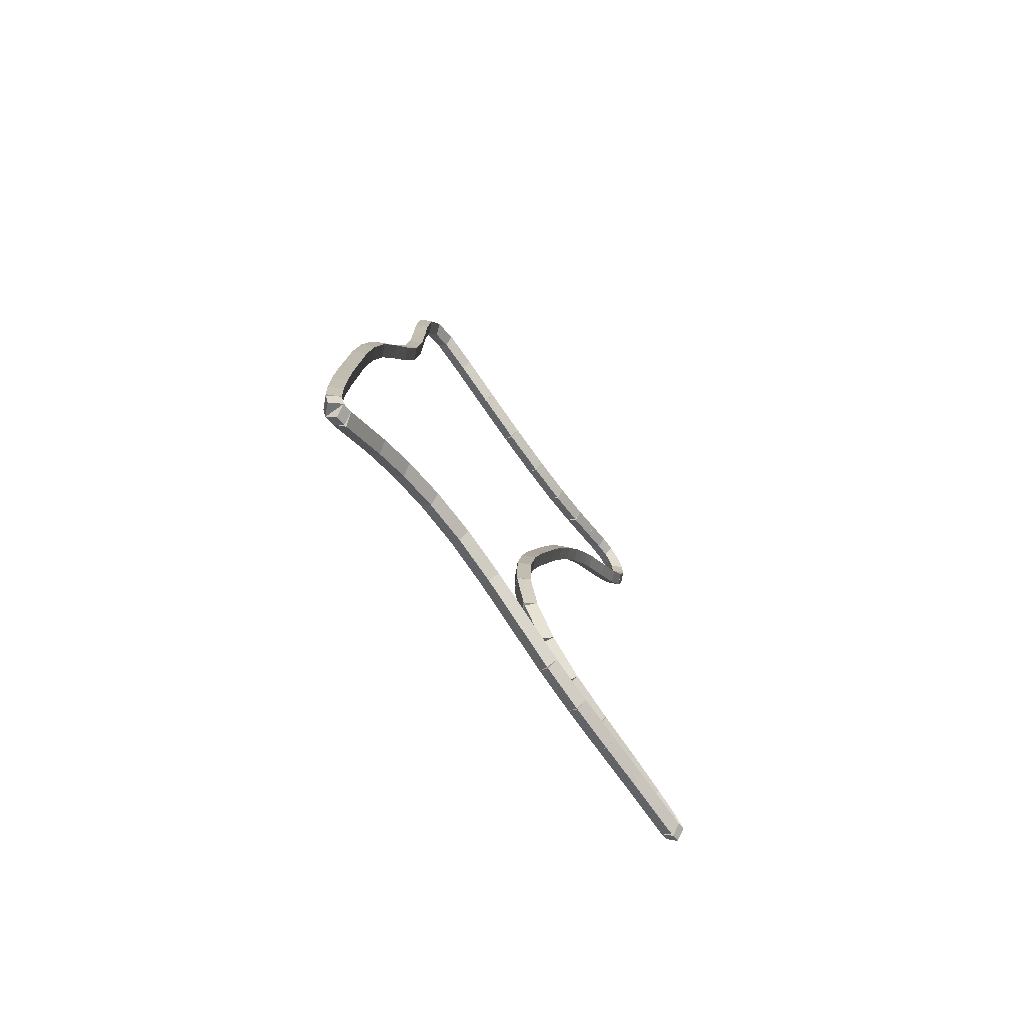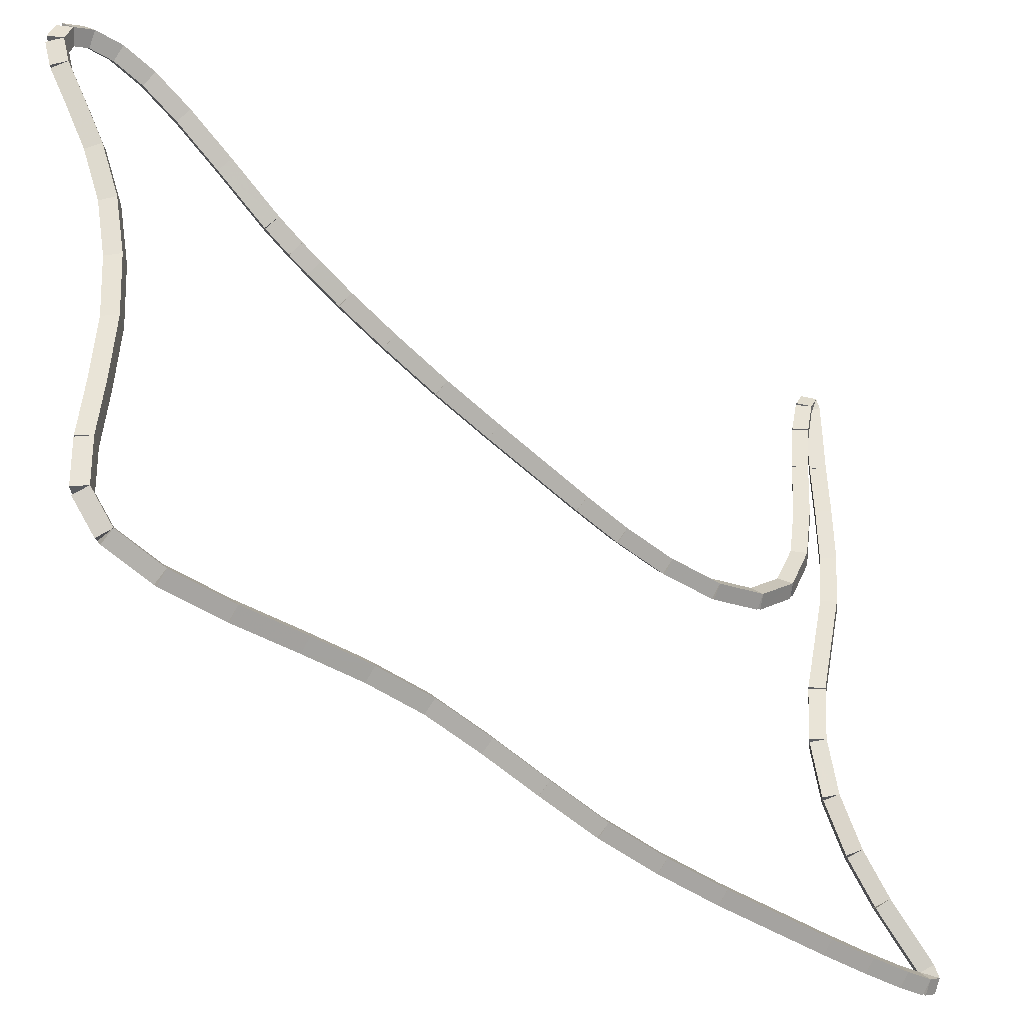
<metadata>
{"format":"obj","ext":"obj","renderer":"f3d","projection":"perspective","resolution":1024,"background":"white","views":[{"elev":-73.9,"azim":35.1,"up":"+Z"},{"elev":-35.2,"azim":50.3,"up":"+Y"}]}
</metadata>
<code>
g name
v 30.81 21.48 19.62
v 30.71 21.56 19.56
v 30.61 21.48 19.62
v 30.71 21.4 19.67
v 30.81 21.16 19.16
v 30.71 21.24 19.1
v 30.61 21.16 19.16
v 30.71 21.08 19.22
f 1 2 3 4
f 6 2 1 5
f 5 1 4 8
f 6 5 8 7
f 8 4 3 7
f 7 3 2 6
g name
v 30.81 21.75 20.02
v 30.71 21.83 19.96
v 30.61 21.75 20.02
v 30.71 21.67 20.07
v 30.81 21.48 19.62
v 30.71 21.56 19.56
v 30.61 21.48 19.62
v 30.71 21.4 19.67
f 9 10 11 12
f 14 10 9 13
f 13 9 12 16
f 14 13 16 15
f 16 12 11 15
f 15 11 10 14
g name
v 30.81 21.93 20.35
v 30.71 22.02 20.3
v 30.61 21.93 20.35
v 30.71 21.84 20.4
v 30.81 21.75 20.02
v 30.71 21.84 19.97
v 30.61 21.75 20.02
v 30.71 21.66 20.06
f 17 18 19 20
f 22 18 17 21
f 21 17 20 24
f 22 21 24 23
f 24 20 19 23
f 23 19 18 22
g name
v 30.81 22.02 20.64
v 30.71 22.12 20.61
v 30.61 22.02 20.64
v 30.71 21.93 20.67
v 30.81 21.93 20.35
v 30.71 22.03 20.32
v 30.61 21.93 20.35
v 30.71 21.84 20.38
f 25 26 27 28
f 30 26 25 29
f 29 25 28 32
f 30 29 32 31
f 32 28 27 31
f 31 27 26 30
g name
v 30.81 22.02 20.89
v 30.71 22.12 20.89
v 30.61 22.02 20.89
v 30.71 21.92 20.89
v 30.81 22.02 20.64
v 30.71 22.12 20.64
v 30.61 22.02 20.64
v 30.71 21.92 20.64
f 33 34 35 36
f 38 34 33 37
f 37 33 36 40
f 38 37 40 39
f 40 36 35 39
f 39 35 34 38
g name
v 30.81 21.94 21.07
v 30.71 22.02 21.12
v 30.61 21.94 21.07
v 30.71 21.85 21.03
v 30.81 22.02 20.89
v 30.71 22.11 20.94
v 30.61 22.02 20.89
v 30.71 21.93 20.85
f 41 42 43 44
f 46 42 41 45
f 45 41 44 48
f 46 45 48 47
f 48 44 43 47
f 47 43 42 46
g name
v 30.81 21.78 21.14
v 30.71 21.82 21.23
v 30.61 21.78 21.14
v 30.71 21.75 21.04
v 30.81 21.94 21.07
v 30.71 21.97 21.16
v 30.61 21.94 21.07
v 30.71 21.9 20.98
f 49 50 51 52
f 54 50 49 53
f 53 49 52 56
f 54 53 56 55
f 56 52 51 55
f 55 51 50 54
g name
v 30.81 21.59 21.08
v 30.71 21.56 21.17
v 30.61 21.59 21.08
v 30.71 21.61 20.98
v 30.81 21.78 21.14
v 30.71 21.76 21.23
v 30.61 21.78 21.14
v 30.71 21.81 21.04
f 57 58 59 60
f 62 58 57 61
f 61 57 60 64
f 62 61 64 63
f 64 60 59 63
f 63 59 58 62
g name
v 30.81 21.32 20.91
v 30.71 21.27 21
v 30.61 21.32 20.91
v 30.71 21.37 20.83
v 30.81 21.59 21.08
v 30.71 21.53 21.16
v 30.61 21.59 21.08
v 30.71 21.64 20.99
f 65 66 67 68
f 70 66 65 69
f 69 65 68 72
f 70 69 72 71
f 72 68 67 71
f 71 67 66 70
g name
v 30.81 20.98 20.72
v 30.71 20.93 20.81
v 30.61 20.98 20.72
v 30.71 21.03 20.63
v 30.81 21.32 20.91
v 30.71 21.27 21
v 30.61 21.32 20.91
v 30.71 21.37 20.83
f 73 74 75 76
f 78 74 73 77
f 77 73 76 80
f 78 77 80 79
f 80 76 75 79
f 79 75 74 78
g name
v 30.81 20.56 20.55
v 30.71 20.53 20.64
v 30.61 20.56 20.55
v 30.71 20.6 20.46
v 30.81 20.98 20.72
v 30.71 20.95 20.81
v 30.61 20.98 20.72
v 30.71 21.02 20.63
f 81 82 83 84
f 86 82 81 85
f 85 81 84 88
f 86 85 88 87
f 88 84 83 87
f 87 83 82 86
g name
v 30.81 20.08 20.45
v 30.71 20.06 20.55
v 30.61 20.08 20.45
v 30.71 20.1 20.36
v 30.81 20.56 20.55
v 30.71 20.54 20.65
v 30.61 20.56 20.55
v 30.71 20.58 20.45
f 89 90 91 92
f 94 90 89 93
f 93 89 92 96
f 94 93 96 95
f 96 92 91 95
f 95 91 90 94
g name
v 30.81 19.53 20.42
v 30.71 19.52 20.52
v 30.61 19.53 20.42
v 30.71 19.53 20.32
v 30.81 20.08 20.45
v 30.71 20.07 20.55
v 30.61 20.08 20.45
v 30.71 20.08 20.35
f 97 98 99 100
f 102 98 97 101
f 101 97 100 104
f 102 101 104 103
f 104 100 99 103
f 103 99 98 102
g name
v 30.81 18.95 20.46
v 30.71 18.96 20.56
v 30.61 18.95 20.46
v 30.71 18.94 20.36
v 30.81 19.53 20.42
v 30.71 19.53 20.52
v 30.61 19.53 20.42
v 30.71 19.52 20.32
f 105 106 107 108
f 110 106 105 109
f 109 105 108 112
f 110 109 112 111
f 112 108 107 111
f 111 107 106 110
g name
v 30.81 18.43 20.52
v 30.71 18.44 20.61
v 30.61 18.43 20.52
v 30.71 18.42 20.42
v 30.81 18.95 20.46
v 30.71 18.96 20.56
v 30.61 18.95 20.46
v 30.71 18.94 20.36
f 113 114 115 116
f 118 114 113 117
f 117 113 116 120
f 118 117 120 119
f 120 116 115 119
f 119 115 114 118
g name
v 30.81 18.02 20.5
v 30.71 18.02 20.6
v 30.61 18.02 20.5
v 30.71 18.02 20.4
v 30.81 18.43 20.52
v 30.71 18.43 20.61
v 30.61 18.43 20.52
v 30.71 18.43 20.41
f 121 122 123 124
f 126 122 121 125
f 125 121 124 128
f 126 125 128 127
f 128 124 123 127
f 127 123 122 126
g name
v 30.81 17.76 20.29
v 30.71 17.7 20.37
v 30.61 17.76 20.29
v 30.71 17.83 20.22
v 30.81 18.02 20.5
v 30.71 17.95 20.58
v 30.61 18.02 20.5
v 30.71 18.08 20.43
f 129 130 131 132
f 134 130 129 133
f 133 129 132 136
f 134 133 136 135
f 136 132 131 135
f 135 131 130 134
g name
v 30.81 17.63 19.86
v 30.71 17.53 19.89
v 30.61 17.63 19.86
v 30.71 17.73 19.83
v 30.81 17.76 20.29
v 30.71 17.67 20.32
v 30.61 17.76 20.29
v 30.71 17.86 20.26
f 137 138 139 140
f 142 138 137 141
f 141 137 140 144
f 142 141 144 143
f 144 140 139 143
f 143 139 138 142
g name
v 30.81 17.58 19.27
v 30.71 17.48 19.28
v 30.61 17.58 19.27
v 30.71 17.68 19.27
v 30.81 17.63 19.86
v 30.71 17.53 19.87
v 30.61 17.63 19.86
v 30.71 17.73 19.85
f 145 146 147 148
f 150 146 145 149
f 149 145 148 152
f 150 149 152 151
f 152 148 147 151
f 151 147 146 150
g name
v 30.81 17.58 18.67
v 30.71 17.48 18.67
v 30.61 17.58 18.67
v 30.71 17.68 18.67
v 30.81 17.58 19.27
v 30.71 17.48 19.27
v 30.61 17.58 19.27
v 30.71 17.68 19.27
f 153 154 155 156
f 158 154 153 157
f 157 153 156 160
f 158 157 160 159
f 160 156 155 159
f 159 155 154 158
g name
v 30.81 17.56 18.1
v 30.71 17.46 18.11
v 30.61 17.56 18.1
v 30.71 17.66 18.1
v 30.81 17.58 18.67
v 30.71 17.48 18.67
v 30.61 17.58 18.67
v 30.71 17.68 18.67
f 161 162 163 164
f 166 162 161 165
f 165 161 164 168
f 166 165 168 167
f 168 164 163 167
f 167 163 162 166
g name
v 30.81 17.5 17.57
v 30.71 17.4 17.58
v 30.61 17.5 17.57
v 30.71 17.6 17.55
v 30.81 17.56 18.1
v 30.71 17.46 18.11
v 30.61 17.56 18.1
v 30.71 17.66 18.09
f 169 170 171 172
f 174 170 169 173
f 173 169 172 176
f 174 173 176 175
f 176 172 171 175
f 175 171 170 174
g name
v 30.81 17.37 17.03
v 30.71 17.27 17.05
v 30.61 17.37 17.03
v 30.71 17.47 17.01
v 30.81 17.5 17.57
v 30.71 17.4 17.59
v 30.61 17.5 17.57
v 30.71 17.6 17.54
f 177 178 179 180
f 182 178 177 181
f 181 177 180 184
f 182 181 184 183
f 184 180 179 183
f 183 179 178 182
g name
v 30.81 17.22 16.49
v 30.71 17.12 16.52
v 30.61 17.22 16.49
v 30.71 17.31 16.46
v 30.81 17.37 17.03
v 30.71 17.28 17.06
v 30.61 17.37 17.03
v 30.71 17.47 17
f 185 186 187 188
f 190 186 185 189
f 189 185 188 192
f 190 189 192 191
f 192 188 187 191
f 191 187 186 190
g name
v 30.81 17.07 15.93
v 30.71 16.97 15.96
v 30.61 17.07 15.93
v 30.71 17.16 15.9
v 30.81 17.22 16.49
v 30.71 17.12 16.52
v 30.61 17.22 16.49
v 30.71 17.31 16.47
f 193 194 195 196
f 198 194 193 197
f 197 193 196 200
f 198 197 200 199
f 200 196 195 199
f 199 195 194 198
g name
v 30.81 16.97 15.35
v 30.71 16.87 15.36
v 30.61 16.97 15.35
v 30.71 17.07 15.33
v 30.81 17.07 15.93
v 30.71 16.97 15.95
v 30.61 17.07 15.93
v 30.71 17.16 15.91
f 201 202 203 204
f 206 202 201 205
f 205 201 204 208
f 206 205 208 207
f 208 204 203 207
f 207 203 202 206
g name
v 30.81 16.91 14.74
v 30.71 16.81 14.75
v 30.61 16.91 14.74
v 30.71 17.01 14.73
v 30.81 16.97 15.35
v 30.71 16.87 15.36
v 30.61 16.97 15.35
v 30.71 17.07 15.34
f 209 210 211 212
f 214 210 209 213
f 213 209 212 216
f 214 213 216 215
f 216 212 211 215
f 215 211 210 214
g name
v 30.81 16.84 13.62
v 30.71 16.74 13.63
v 30.61 16.84 13.62
v 30.71 16.94 13.62
v 30.81 16.91 14.74
v 30.71 16.81 14.74
v 30.61 16.91 14.74
v 30.71 17.01 14.73
f 217 218 219 220
f 222 218 217 221
f 221 217 220 224
f 222 221 224 223
f 224 220 219 223
f 223 219 218 222
g name
v 30.81 16.82 13.16
v 30.71 16.72 13.16
v 30.61 16.82 13.16
v 30.71 16.92 13.16
v 30.81 16.84 13.62
v 30.71 16.74 13.63
v 30.61 16.84 13.62
v 30.71 16.94 13.62
f 225 226 227 228
f 230 226 225 229
f 229 225 228 232
f 230 229 232 231
f 232 228 227 231
f 231 227 226 230
g name
v 30.81 16.82 12.77
v 30.71 16.72 12.77
v 30.61 16.82 12.77
v 30.71 16.92 12.77
v 30.81 16.82 13.16
v 30.71 16.72 13.16
v 30.61 16.82 13.16
v 30.71 16.92 13.16
f 233 234 235 236
f 238 234 233 237
f 237 233 236 240
f 238 237 240 239
f 240 236 235 239
f 239 235 234 238
g name
v 30.81 16.83 12.51
v 30.71 16.73 12.51
v 30.61 16.83 12.51
v 30.71 16.93 12.52
v 30.81 16.82 12.77
v 30.71 16.72 12.77
v 30.61 16.82 12.77
v 30.71 16.92 12.78
f 241 242 243 244
f 246 242 241 245
f 245 241 244 248
f 246 245 248 247
f 248 244 243 247
f 247 243 242 246
g name
v 30.81 16.88 12.4
v 30.71 16.79 12.36
v 30.61 16.88 12.4
v 30.71 16.97 12.44
v 30.81 16.83 12.51
v 30.71 16.74 12.47
v 30.61 16.83 12.51
v 30.71 16.93 12.55
f 249 250 251 252
f 254 250 249 253
f 253 249 252 256
f 254 253 256 255
f 256 252 251 255
f 255 251 250 254
g name
v 30.81 16.98 12.45
v 30.71 17.03 12.36
v 30.61 16.98 12.45
v 30.71 16.93 12.54
v 30.81 16.88 12.4
v 30.71 16.93 12.31
v 30.61 16.88 12.4
v 30.71 16.83 12.49
f 257 258 259 260
f 262 258 257 261
f 261 257 260 264
f 262 261 264 263
f 264 260 259 263
f 263 259 258 262
g name
v 30.81 17.42 12.91
v 30.71 17.49 12.84
v 30.61 17.42 12.91
v 30.71 17.35 12.98
v 30.81 16.98 12.45
v 30.71 17.05 12.38
v 30.61 16.98 12.45
v 30.71 16.91 12.52
f 265 266 267 268
f 270 266 265 269
f 269 265 268 272
f 270 269 272 271
f 272 268 267 271
f 271 267 266 270
g name
v 30.81 17.77 13.18
v 30.71 17.83 13.11
v 30.61 17.77 13.18
v 30.71 17.71 13.26
v 30.81 17.42 12.91
v 30.71 17.48 12.83
v 30.61 17.42 12.91
v 30.71 17.36 12.98
f 273 274 275 276
f 278 274 273 277
f 277 273 276 280
f 278 277 280 279
f 280 276 275 279
f 279 275 274 278
g name
v 30.81 18.2 13.4
v 30.71 18.24 13.32
v 30.61 18.2 13.4
v 30.71 18.15 13.49
v 30.81 17.77 13.18
v 30.71 17.82 13.1
v 30.61 17.77 13.18
v 30.71 17.73 13.27
f 281 282 283 284
f 286 282 281 285
f 285 281 284 288
f 286 285 288 287
f 288 284 283 287
f 287 283 282 286
g name
v 30.81 18.68 13.51
v 30.71 18.7 13.41
v 30.61 18.68 13.51
v 30.71 18.66 13.6
v 30.81 18.2 13.4
v 30.71 18.22 13.31
v 30.61 18.2 13.4
v 30.71 18.18 13.5
f 289 290 291 292
f 294 290 289 293
f 293 289 292 296
f 294 293 296 295
f 296 292 291 295
f 295 291 290 294
g name
v 30.81 19.17 13.47
v 30.71 19.17 13.37
v 30.61 19.17 13.47
v 30.71 19.18 13.57
v 30.81 18.68 13.51
v 30.71 18.67 13.41
v 30.61 18.68 13.51
v 30.71 18.68 13.61
f 297 298 299 300
f 302 298 297 301
f 301 297 300 304
f 302 301 304 303
f 304 300 299 303
f 303 299 298 302
g name
v 30.81 20.13 13.24
v 30.71 20.11 13.14
v 30.61 20.13 13.24
v 30.71 20.16 13.34
v 30.81 19.17 13.47
v 30.71 19.15 13.37
v 30.61 19.17 13.47
v 30.71 19.2 13.57
f 305 306 307 308
f 310 306 305 309
f 309 305 308 312
f 310 309 312 311
f 312 308 307 311
f 311 307 306 310
g name
v 30.81 20.61 13.2
v 30.71 20.6 13.1
v 30.61 20.61 13.2
v 30.71 20.62 13.3
v 30.81 20.13 13.24
v 30.71 20.12 13.14
v 30.61 20.13 13.24
v 30.71 20.14 13.34
f 313 314 315 316
f 318 314 313 317
f 317 313 316 320
f 318 317 320 319
f 320 316 315 319
f 319 315 314 318
g name
v 30.81 21.1 13.21
v 30.71 21.1 13.11
v 30.61 21.1 13.21
v 30.71 21.1 13.31
v 30.81 20.61 13.2
v 30.71 20.61 13.1
v 30.61 20.61 13.2
v 30.71 20.61 13.3
f 321 322 323 324
f 326 322 321 325
f 325 321 324 328
f 326 325 328 327
f 328 324 323 327
f 327 323 322 326
g name
v 30.81 21.56 13.24
v 30.71 21.56 13.14
v 30.61 21.56 13.24
v 30.71 21.55 13.34
v 30.81 21.1 13.21
v 30.71 21.1 13.11
v 30.61 21.1 13.21
v 30.71 21.09 13.31
f 329 330 331 332
f 334 330 329 333
f 333 329 332 336
f 334 333 336 335
f 336 332 331 335
f 335 331 330 334
g name
v 30.81 21.95 13.24
v 30.71 21.95 13.14
v 30.61 21.95 13.24
v 30.71 21.95 13.34
v 30.81 21.56 13.24
v 30.71 21.56 13.14
v 30.61 21.56 13.24
v 30.71 21.55 13.34
f 337 338 339 340
f 342 338 337 341
f 341 337 340 344
f 342 341 344 343
f 344 340 339 343
f 343 339 338 342
g name
v 30.81 22.21 13.25
v 30.71 22.21 13.15
v 30.61 22.21 13.25
v 30.71 22.21 13.35
v 30.81 21.95 13.24
v 30.71 21.95 13.14
v 30.61 21.95 13.24
v 30.71 21.95 13.34
f 345 346 347 348
f 350 346 345 349
f 349 345 348 352
f 350 349 352 351
f 352 348 347 351
f 351 347 346 350
g name
v 30.81 22.3 13.29
v 30.71 22.34 13.19
v 30.61 22.3 13.29
v 30.71 22.26 13.38
v 30.81 22.21 13.25
v 30.71 22.25 13.16
v 30.61 22.21 13.25
v 30.71 22.17 13.34
f 353 354 355 356
f 358 354 353 357
f 357 353 356 360
f 358 357 360 359
f 360 356 355 359
f 359 355 354 358
g name
v 30.81 22.18 13.36
v 30.71 22.23 13.44
v 30.61 22.18 13.36
v 30.71 22.13 13.27
v 30.81 22.3 13.29
v 30.71 22.35 13.37
v 30.61 22.3 13.29
v 30.71 22.25 13.2
f 361 362 363 364
f 366 362 361 365
f 365 361 364 368
f 366 365 368 367
f 368 364 363 367
f 367 363 362 366
g name
v 30.81 21.89 13.42
v 30.71 21.91 13.52
v 30.61 21.89 13.42
v 30.71 21.87 13.33
v 30.81 22.18 13.36
v 30.71 22.21 13.45
v 30.61 22.18 13.36
v 30.71 22.16 13.26
f 369 370 371 372
f 374 370 369 373
f 373 369 372 376
f 374 373 376 375
f 376 372 371 375
f 375 371 370 374
g name
v 30.81 21.46 13.47
v 30.71 21.47 13.57
v 30.61 21.46 13.47
v 30.71 21.45 13.37
v 30.81 21.89 13.42
v 30.71 21.9 13.52
v 30.61 21.89 13.42
v 30.71 21.88 13.32
f 377 378 379 380
f 382 378 377 381
f 381 377 380 384
f 382 381 384 383
f 384 380 379 383
f 383 379 378 382
g name
v 30.81 20.97 13.49
v 30.71 20.98 13.59
v 30.61 20.97 13.49
v 30.71 20.97 13.39
v 30.81 21.46 13.47
v 30.71 21.47 13.57
v 30.61 21.46 13.47
v 30.71 21.46 13.37
f 385 386 387 388
f 390 386 385 389
f 389 385 388 392
f 390 389 392 391
f 392 388 387 391
f 391 387 386 390
g name
v 30.81 20.5 13.56
v 30.71 20.51 13.66
v 30.61 20.5 13.56
v 30.71 20.48 13.47
v 30.81 20.97 13.49
v 30.71 20.99 13.59
v 30.61 20.97 13.49
v 30.71 20.96 13.39
f 393 394 395 396
f 398 394 393 397
f 397 393 396 400
f 398 397 400 399
f 400 396 395 399
f 399 395 394 398
g name
v 30.81 20.1 13.77
v 30.71 20.14 13.86
v 30.61 20.1 13.77
v 30.71 20.05 13.68
v 30.81 20.5 13.56
v 30.71 20.54 13.65
v 30.61 20.5 13.56
v 30.71 20.45 13.48
f 401 402 403 404
f 406 402 401 405
f 405 401 404 408
f 406 405 408 407
f 408 404 403 407
f 407 403 402 406
g name
v 30.81 19.83 14.14
v 30.71 19.91 14.2
v 30.61 19.83 14.14
v 30.71 19.75 14.08
v 30.81 20.1 13.77
v 30.71 20.18 13.83
v 30.61 20.1 13.77
v 30.71 20.02 13.71
f 409 410 411 412
f 414 410 409 413
f 413 409 412 416
f 414 413 416 415
f 416 412 411 415
f 415 411 410 414
g name
v 30.81 19.72 14.64
v 30.71 19.82 14.66
v 30.61 19.72 14.64
v 30.71 19.63 14.62
v 30.81 19.83 14.14
v 30.71 19.93 14.16
v 30.61 19.83 14.14
v 30.71 19.74 14.12
f 417 418 419 420
f 422 418 417 421
f 421 417 420 424
f 422 421 424 423
f 424 420 419 423
f 423 419 418 422
g name
v 30.81 19.74 15.17
v 30.71 19.84 15.16
v 30.61 19.74 15.17
v 30.71 19.64 15.17
v 30.81 19.72 14.64
v 30.71 19.82 14.64
v 30.61 19.72 14.64
v 30.71 19.62 14.64
f 425 426 427 428
f 430 426 425 429
f 429 425 428 432
f 430 429 432 431
f 432 428 427 431
f 431 427 426 430
g name
v 30.81 19.83 15.65
v 30.71 19.93 15.63
v 30.61 19.83 15.65
v 30.71 19.73 15.67
v 30.81 19.74 15.17
v 30.71 19.84 15.15
v 30.61 19.74 15.17
v 30.71 19.64 15.18
f 433 434 435 436
f 438 434 433 437
f 437 433 436 440
f 438 437 440 439
f 440 436 435 439
f 439 435 434 438
g name
v 30.81 19.94 16.07
v 30.71 20.04 16.05
v 30.61 19.94 16.07
v 30.71 19.85 16.1
v 30.81 19.83 15.65
v 30.71 19.92 15.62
v 30.61 19.83 15.65
v 30.71 19.73 15.68
f 441 442 443 444
f 446 442 441 445
f 445 441 444 448
f 446 445 448 447
f 448 444 443 447
f 447 443 442 446
g name
v 30.81 20.23 16.98
v 30.71 20.32 16.95
v 30.61 20.23 16.98
v 30.71 20.13 17.01
v 30.81 19.94 16.07
v 30.71 20.04 16.05
v 30.61 19.94 16.07
v 30.71 19.85 16.1
f 449 450 451 452
f 454 450 449 453
f 453 449 452 456
f 454 453 456 455
f 456 452 451 455
f 455 451 450 454
g name
v 30.81 20.4 17.51
v 30.71 20.49 17.48
v 30.61 20.4 17.51
v 30.71 20.3 17.54
v 30.81 20.23 16.98
v 30.71 20.32 16.95
v 30.61 20.23 16.98
v 30.71 20.13 17.01
f 457 458 459 460
f 462 458 457 461
f 461 457 460 464
f 462 461 464 463
f 464 460 459 463
f 463 459 458 462
g name
v 30.81 20.6 18.02
v 30.71 20.69 17.98
v 30.61 20.6 18.02
v 30.71 20.5 18.06
v 30.81 20.4 17.51
v 30.71 20.49 17.47
v 30.61 20.4 17.51
v 30.71 20.31 17.54
f 465 466 467 468
f 470 466 465 469
f 469 465 468 472
f 470 469 472 471
f 472 468 467 471
f 471 467 466 470
g name
v 30.81 20.78 18.45
v 30.71 20.87 18.41
v 30.61 20.78 18.45
v 30.71 20.69 18.49
v 30.81 20.6 18.02
v 30.71 20.69 17.98
v 30.61 20.6 18.02
v 30.71 20.5 18.06
f 473 474 475 476
f 478 474 473 477
f 477 473 476 480
f 478 477 480 479
f 480 476 475 479
f 479 475 474 478
g name
v 30.81 20.93 18.75
v 30.71 21.02 18.71
v 30.61 20.93 18.75
v 30.71 20.84 18.8
v 30.81 20.78 18.45
v 30.71 20.87 18.41
v 30.61 20.78 18.45
v 30.71 20.69 18.5
f 481 482 483 484
f 486 482 481 485
f 485 481 484 488
f 486 485 488 487
f 488 484 483 487
f 487 483 482 486
g name
v 30.81 21.02 18.93
v 30.71 21.11 18.88
v 30.61 21.02 18.93
v 30.71 20.94 18.98
v 30.81 20.93 18.75
v 30.71 21.02 18.71
v 30.61 20.93 18.75
v 30.71 20.84 18.8
f 489 490 491 492
f 494 490 489 493
f 493 489 492 496
f 494 493 496 495
f 496 492 491 495
f 495 491 490 494
g name
v 30.81 21.16 19.16
v 30.71 21.24 19.11
v 30.61 21.16 19.16
v 30.71 21.07 19.21
v 30.81 21.02 18.93
v 30.71 21.11 18.88
v 30.61 21.02 18.93
v 30.71 20.94 18.98
f 497 498 499 500
f 502 498 497 501
f 501 497 500 504
f 502 501 504 503
f 504 500 499 503
f 503 499 498 502

</code>
